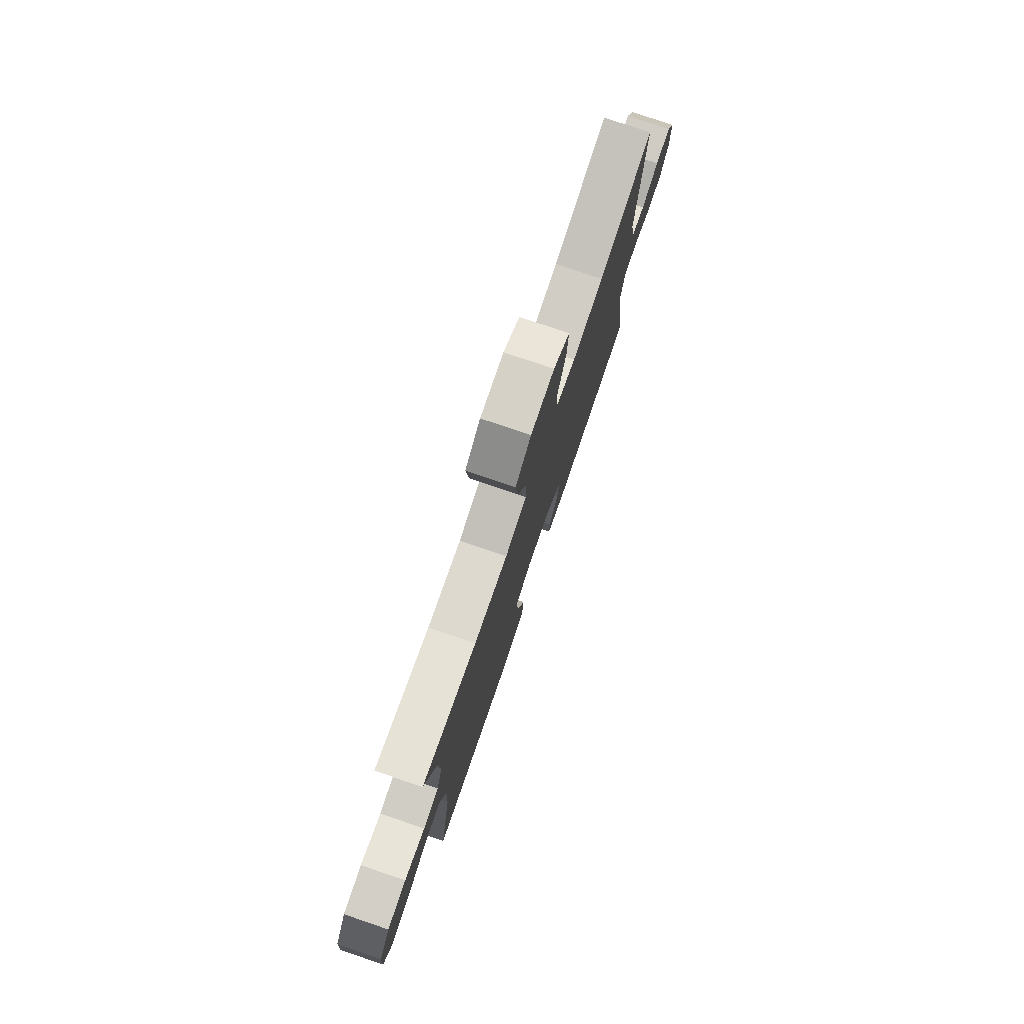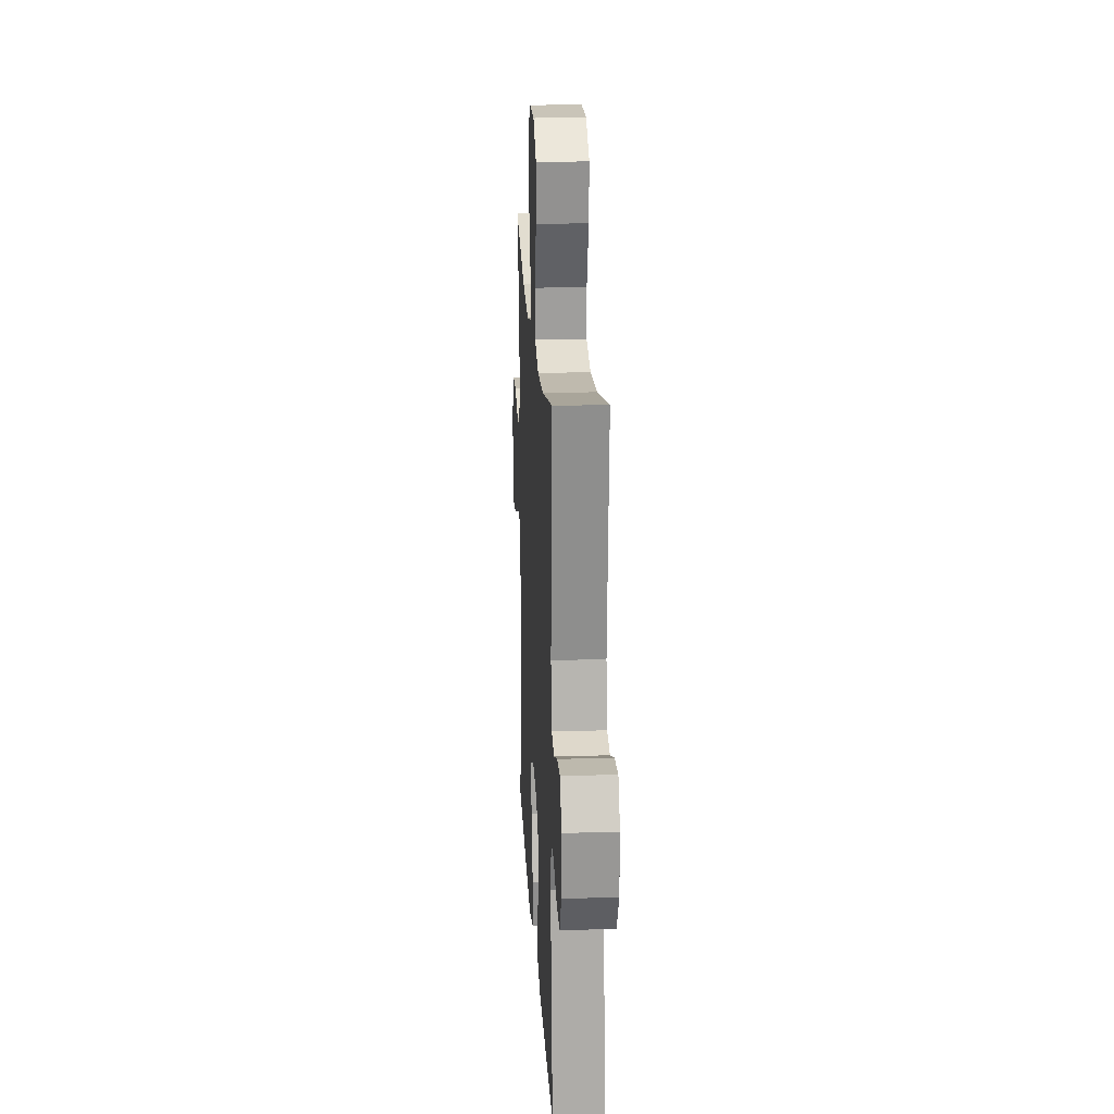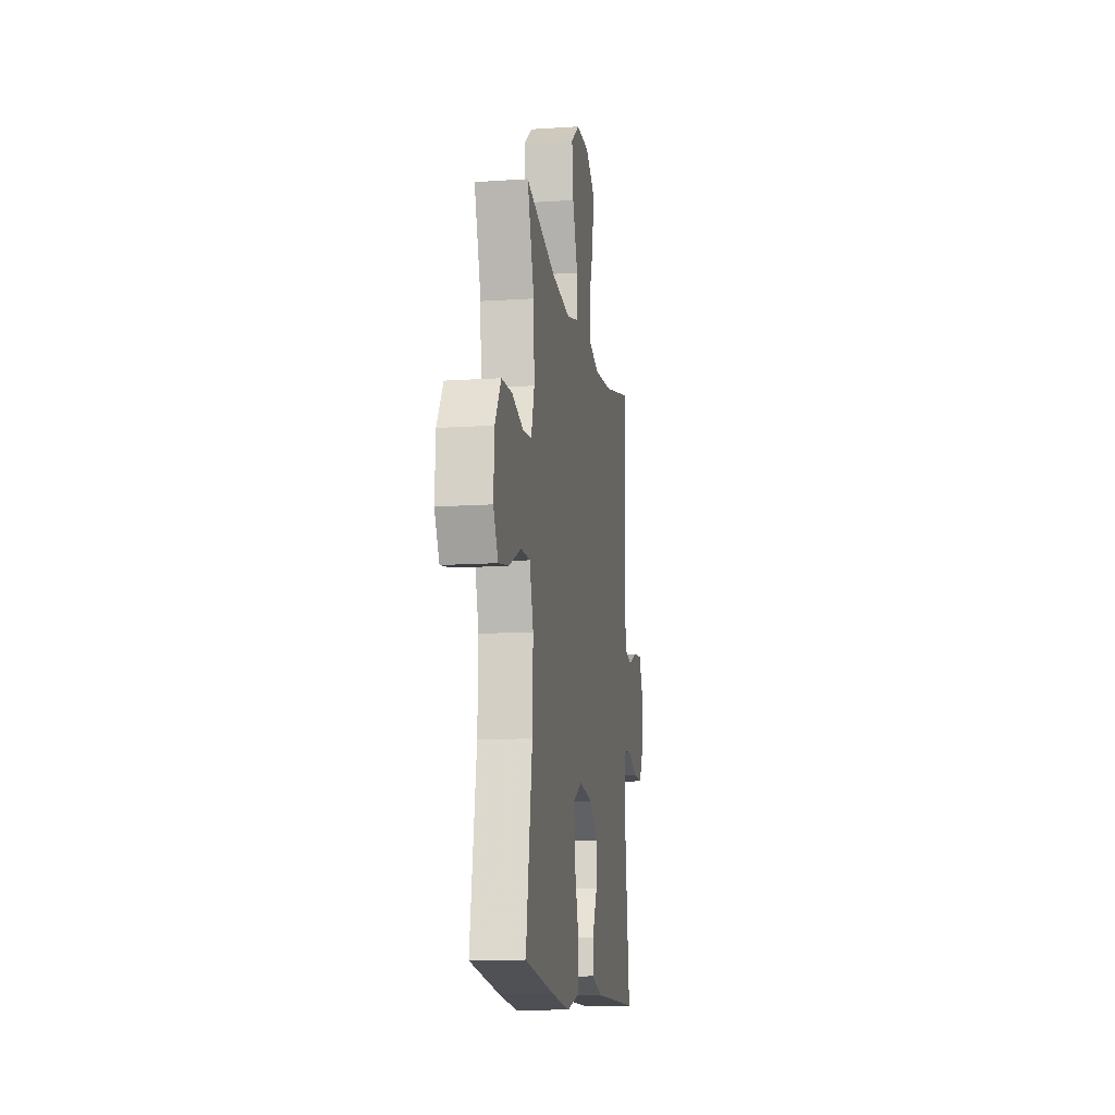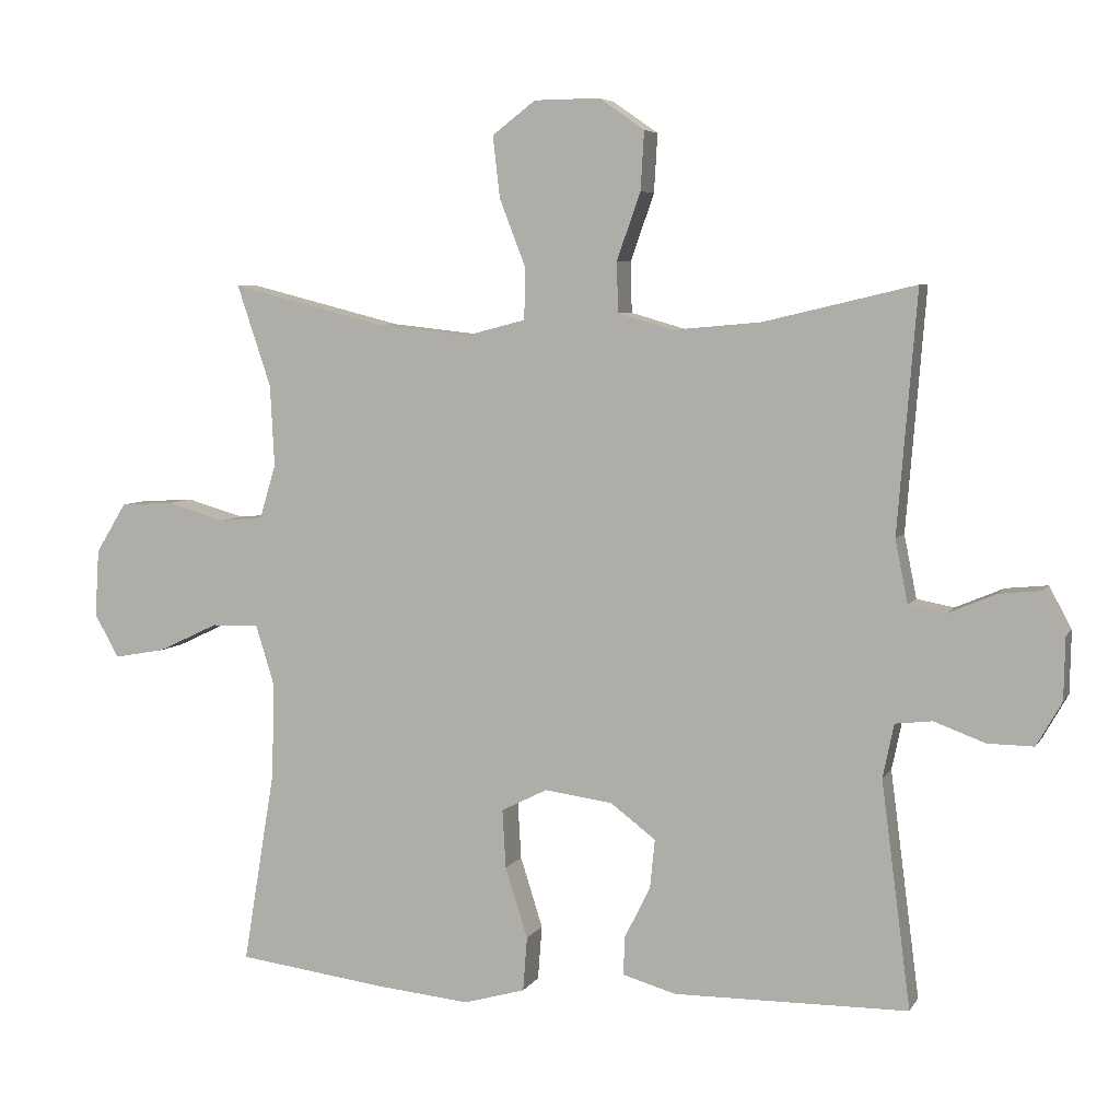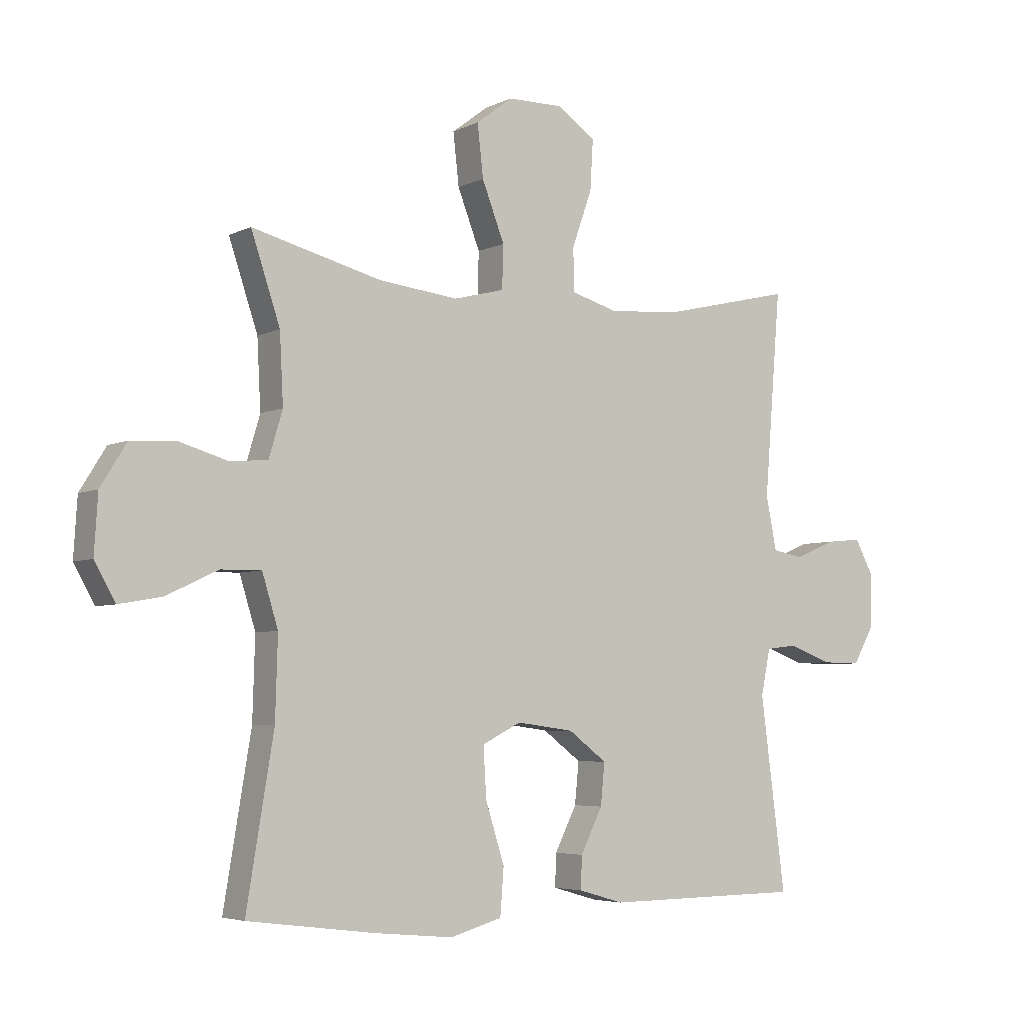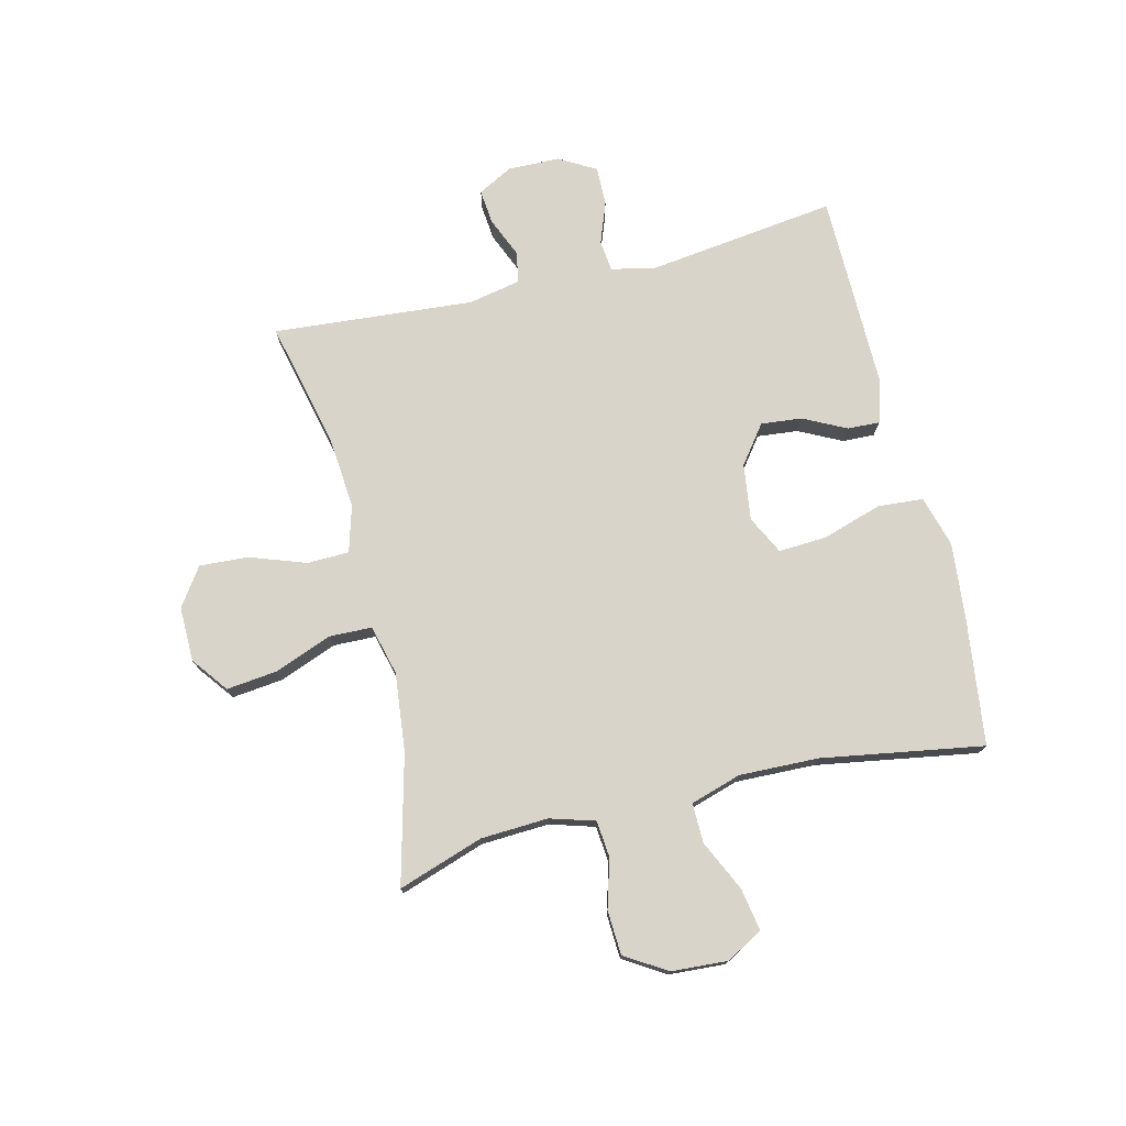
<metadata>
{"format":"obj","ext":"obj","renderer":"f3d","projection":"perspective","resolution":1024,"background":"white","views":[{"elev":78.0,"azim":108.8,"up":"+Z"},{"elev":20.8,"azim":-93.2,"up":"+Z"},{"elev":-12.9,"azim":98.7,"up":"+Z"},{"elev":5.7,"azim":-162.5,"up":"+Z"},{"elev":-4.8,"azim":146.0,"up":"+Z"},{"elev":75.2,"azim":76.3,"up":"+Y"}]}
</metadata>
<code>
v -0.5 0.07 0.5
v -0.283 0.07 0.449
v -0.158 0.07 0.438
v -0.078 0.07 0.461
v -0.076 0.07 0.533
v -0.11 0.07 0.629
v -0.115 0.07 0.713
v -0.05 0.07 0.758
v 0.044 0.07 0.757
v 0.106 0.07 0.71
v 0.096 0.07 0.622
v 0.058 0.07 0.524
v 0.06 0.07 0.451
v 0.146 0.07 0.429
v 0.281 0.07 0.444
v 0.5 0.07 0.5
v 0.451 0.07 0.354
v 0.445 0.07 0.238
v 0.468 0.07 0.161
v 0.531 0.07 0.155
v 0.614 0.07 0.179
v 0.69 0.07 0.175
v 0.734 0.07 0.104
v 0.74 0.07 0.007
v 0.705 0.07 -0.055
v 0.632 0.07 -0.042
v 0.545 0.07 -0.001
v 0.477 0.07 0
v 0.45 0.07 -0.087
v 0.454 0.07 -0.223
v 0.5 0.07 -0.5
v 0.284 0.07 -0.528
v 0.151 0.07 -0.541
v 0.063 0.07 -0.516
v 0.057 0.07 -0.438
v 0.089 0.07 -0.337
v 0.094 0.07 -0.253
v 0.028 0.07 -0.22
v -0.069 0.07 -0.233
v -0.134 0.07 -0.282
v -0.127 0.07 -0.352
v -0.09 0.07 -0.426
v -0.088 0.07 -0.481
v -0.165 0.07 -0.503
v -0.5 0.07 -0.5
v -0.458 0.07 -0.176
v -0.474 0.07 -0.099
v -0.527 0.07 -0.093
v -0.6 0.07 -0.12
v -0.666 0.07 -0.121
v -0.702 0.07 -0.058
v -0.704 0.07 0.031
v -0.672 0.07 0.091
v -0.612 0.07 0.085
v -0.543 0.07 0.056
v -0.49 0.07 0.066
v -0.472 0.07 0.156
v -0.5 0 0.5
v -0.283 0 0.449
v -0.158 0 0.438
v -0.078 0 0.461
v -0.076 0 0.533
v -0.11 0 0.629
v -0.115 0 0.713
v -0.05 0 0.758
v 0.044 0 0.757
v 0.106 0 0.71
v 0.096 0 0.622
v 0.058 0 0.524
v 0.06 0 0.451
v 0.146 0 0.429
v 0.281 0 0.444
v 0.5 0 0.5
v 0.451 0 0.354
v 0.445 0 0.238
v 0.468 0 0.161
v 0.531 0 0.155
v 0.614 0 0.179
v 0.69 0 0.175
v 0.734 0 0.104
v 0.74 0 0.007
v 0.705 0 -0.055
v 0.632 0 -0.042
v 0.545 0 -0.001
v 0.477 0 0
v 0.45 0 -0.087
v 0.454 0 -0.223
v 0.5 0 -0.5
v 0.284 0 -0.528
v 0.151 0 -0.541
v 0.063 0 -0.516
v 0.057 0 -0.438
v 0.089 0 -0.337
v 0.094 0 -0.253
v 0.028 0 -0.22
v -0.069 0 -0.233
v -0.134 0 -0.282
v -0.127 0 -0.352
v -0.09 0 -0.426
v -0.088 0 -0.481
v -0.165 0 -0.503
v -0.5 0 -0.5
v -0.458 0 -0.176
v -0.474 0 -0.099
v -0.527 0 -0.093
v -0.6 0 -0.12
v -0.666 0 -0.121
v -0.702 0 -0.058
v -0.704 0 0.031
v -0.672 0 0.091
v -0.612 0 0.085
v -0.543 0 0.056
v -0.49 0 0.066
v -0.472 0 0.156
f 53 54 55
f 52 53 55
f 51 52 55
f 50 51 55
f 49 50 55
f 48 49 55
f 47 48 55 56
f 46 47 56 57
f 44 45 46
f 43 44 46
f 42 43 46
f 41 42 46
f 40 41 46 57
f 34 35 36
f 33 34 36
f 32 33 36
f 31 32 36
f 30 31 36
f 29 30 36 37
f 28 29 37 38
f 25 26 27
f 24 25 27
f 23 24 27
f 22 23 27
f 21 22 27
f 20 21 27
f 19 20 27 28
f 28 38 39
f 19 28 39
f 18 19 39
f 15 16 17
f 39 40 57
f 18 39 57
f 17 18 57
f 15 17 57
f 14 15 57
f 10 11 12
f 9 10 12
f 8 9 12
f 7 8 12
f 6 7 12
f 5 6 12
f 57 1 2
f 57 2 3
f 57 3 4
f 14 57 4
f 13 14 4
f 4 5 12 13
f 112 111 110
f 112 110 109
f 112 109 108
f 112 108 107
f 112 107 106
f 112 106 105
f 113 112 105 104
f 114 113 104 103
f 103 102 101
f 103 101 100
f 103 100 99
f 103 99 98
f 114 103 98 97
f 93 92 91
f 93 91 90
f 93 90 89
f 93 89 88
f 93 88 87
f 94 93 87 86
f 95 94 86 85
f 84 83 82
f 84 82 81
f 84 81 80
f 84 80 79
f 84 79 78
f 84 78 77
f 85 84 77 76
f 96 95 85
f 96 85 76
f 96 76 75
f 74 73 72
f 114 97 96
f 114 96 75
f 114 75 74
f 114 74 72
f 114 72 71
f 69 68 67
f 69 67 66
f 69 66 65
f 69 65 64
f 69 64 63
f 69 63 62
f 59 58 114
f 60 59 114
f 61 60 114
f 61 114 71
f 61 71 70
f 70 69 62 61
f 1 58 59 2
f 2 59 60 3
f 3 60 61 4
f 4 61 62 5
f 5 62 63 6
f 6 63 64 7
f 7 64 65 8
f 8 65 66 9
f 9 66 67 10
f 10 67 68 11
f 11 68 69 12
f 12 69 70 13
f 13 70 71 14
f 14 71 72 15
f 15 72 73 16
f 16 73 74 17
f 17 74 75 18
f 18 75 76 19
f 19 76 77 20
f 20 77 78 21
f 21 78 79 22
f 22 79 80 23
f 23 80 81 24
f 24 81 82 25
f 25 82 83 26
f 26 83 84 27
f 27 84 85 28
f 28 85 86 29
f 29 86 87 30
f 30 87 88 31
f 31 88 89 32
f 32 89 90 33
f 33 90 91 34
f 34 91 92 35
f 35 92 93 36
f 36 93 94 37
f 37 94 95 38
f 38 95 96 39
f 39 96 97 40
f 40 97 98 41
f 41 98 99 42
f 42 99 100 43
f 43 100 101 44
f 44 101 102 45
f 45 102 103 46
f 46 103 104 47
f 47 104 105 48
f 48 105 106 49
f 49 106 107 50
f 50 107 108 51
f 51 108 109 52
f 52 109 110 53
f 53 110 111 54
f 54 111 112 55
f 55 112 113 56
f 56 113 114 57
f 57 114 58 1

</code>
